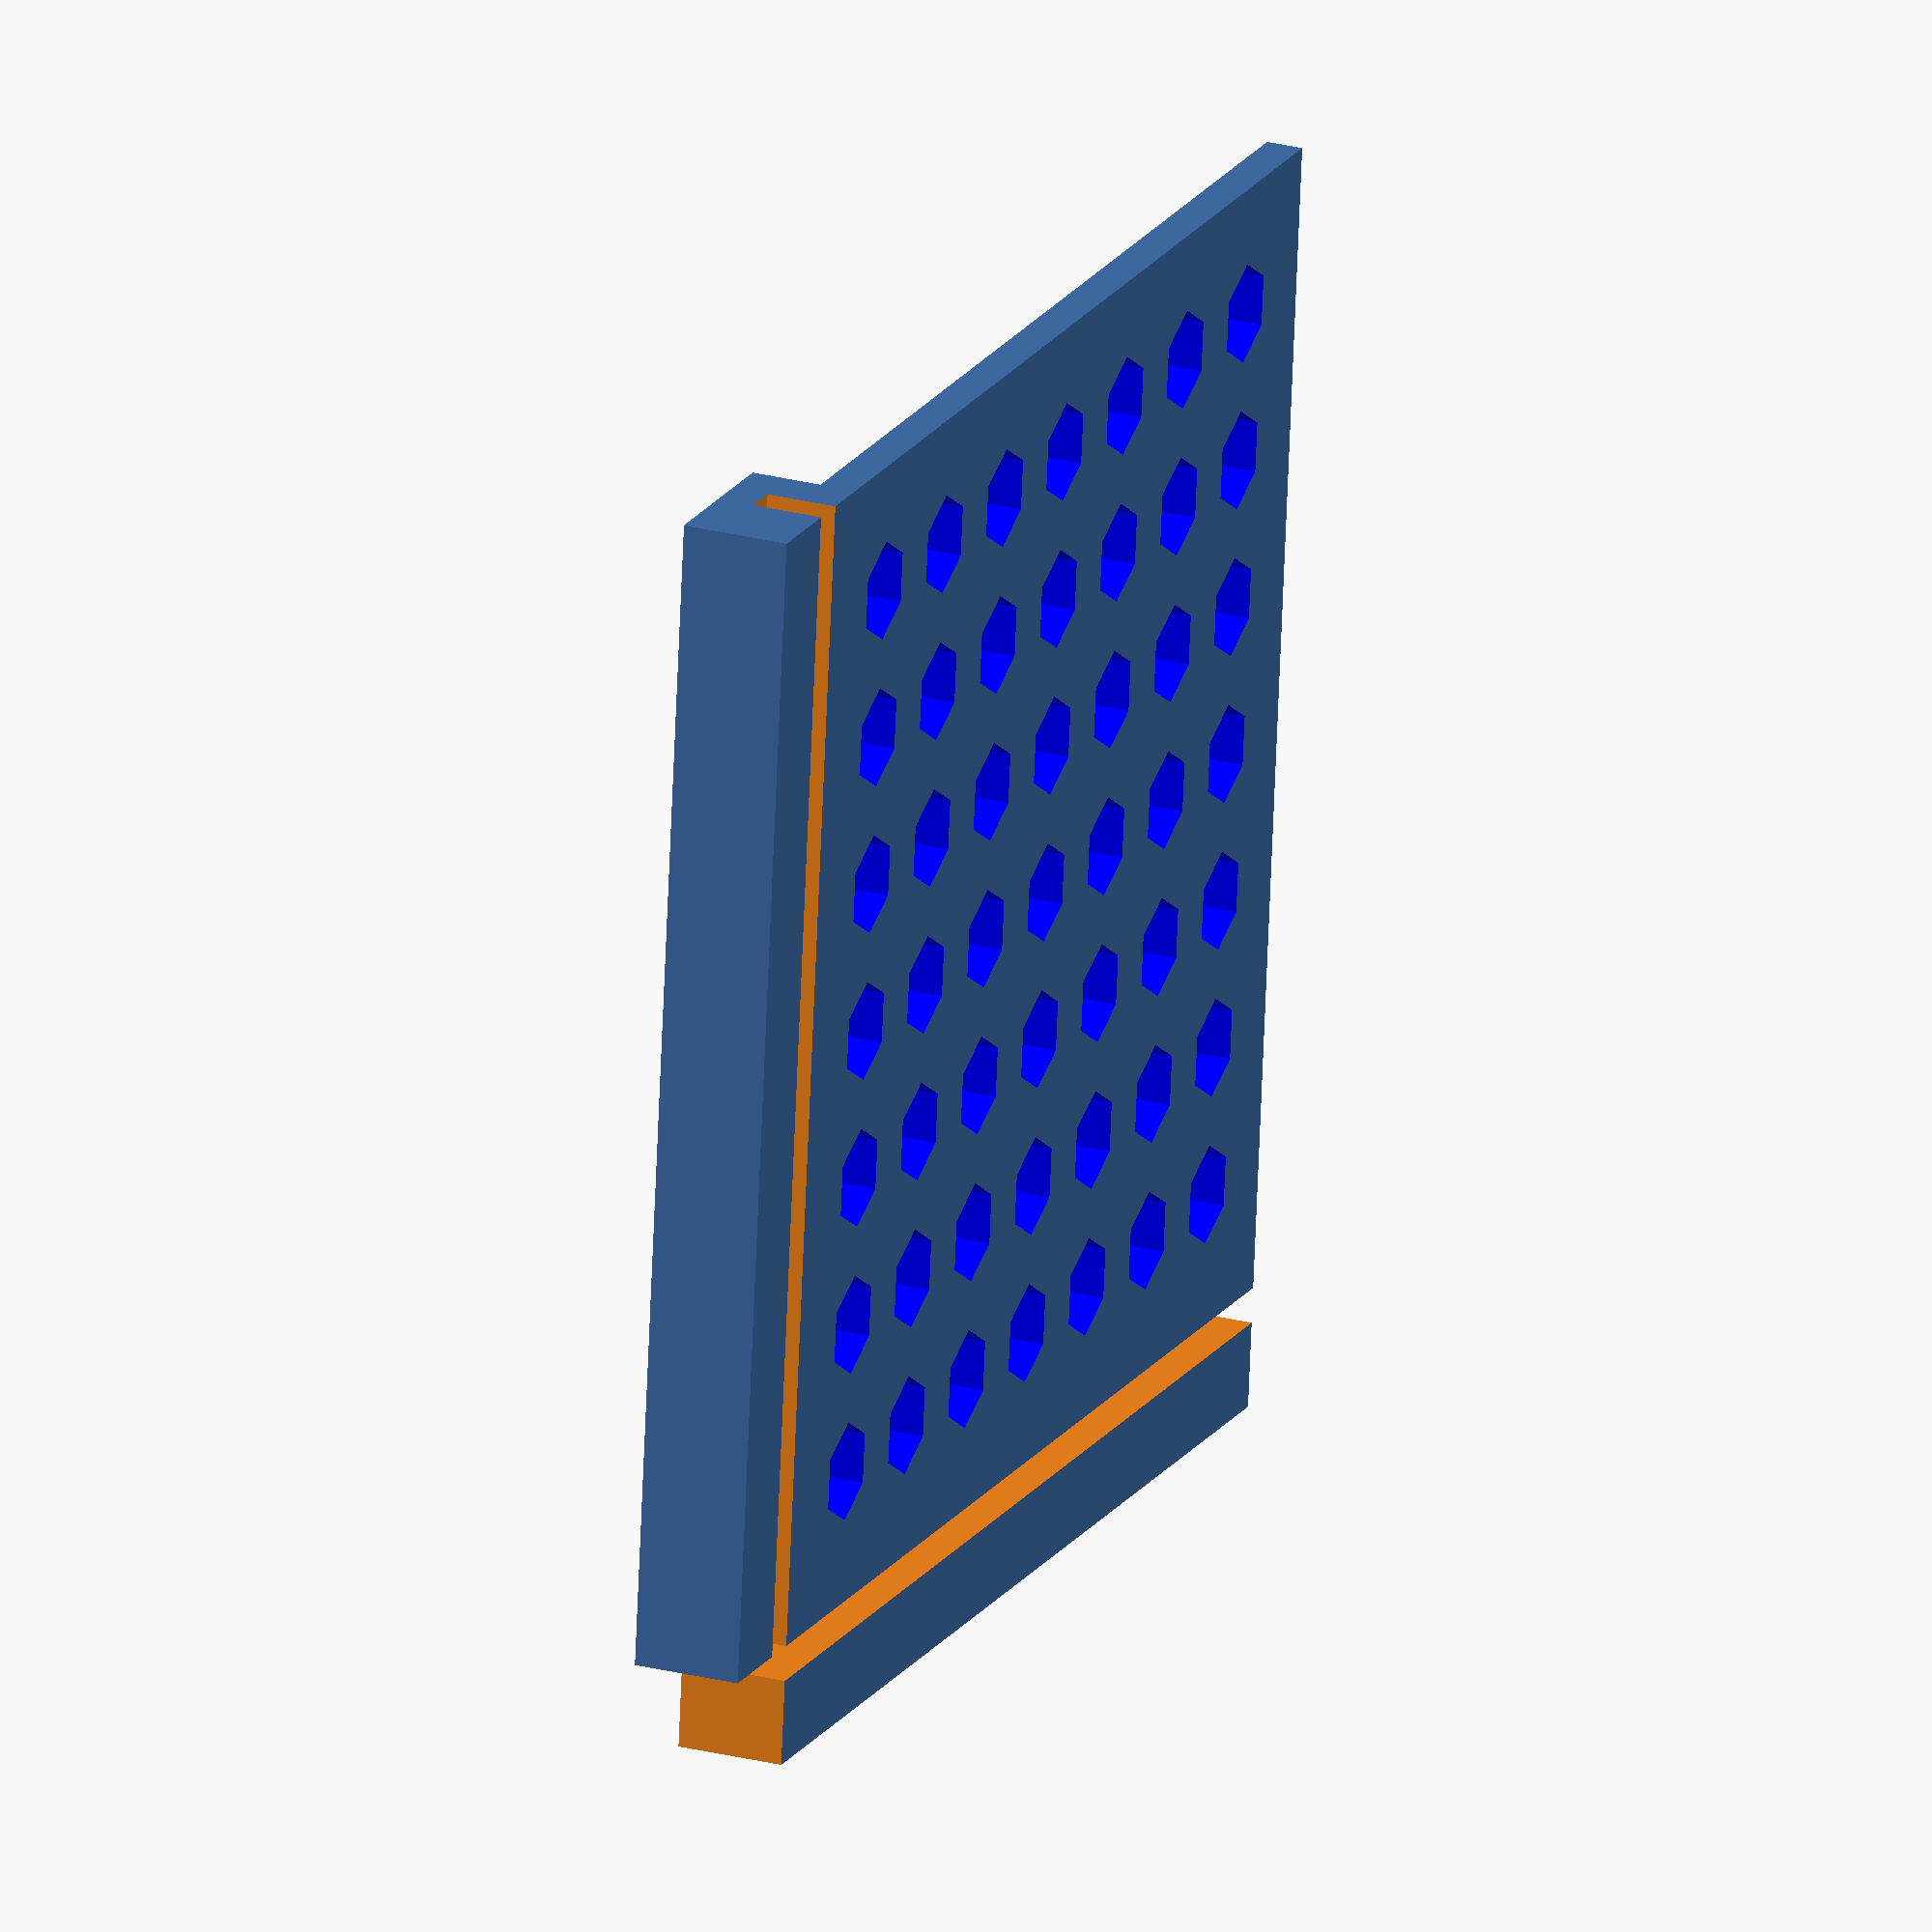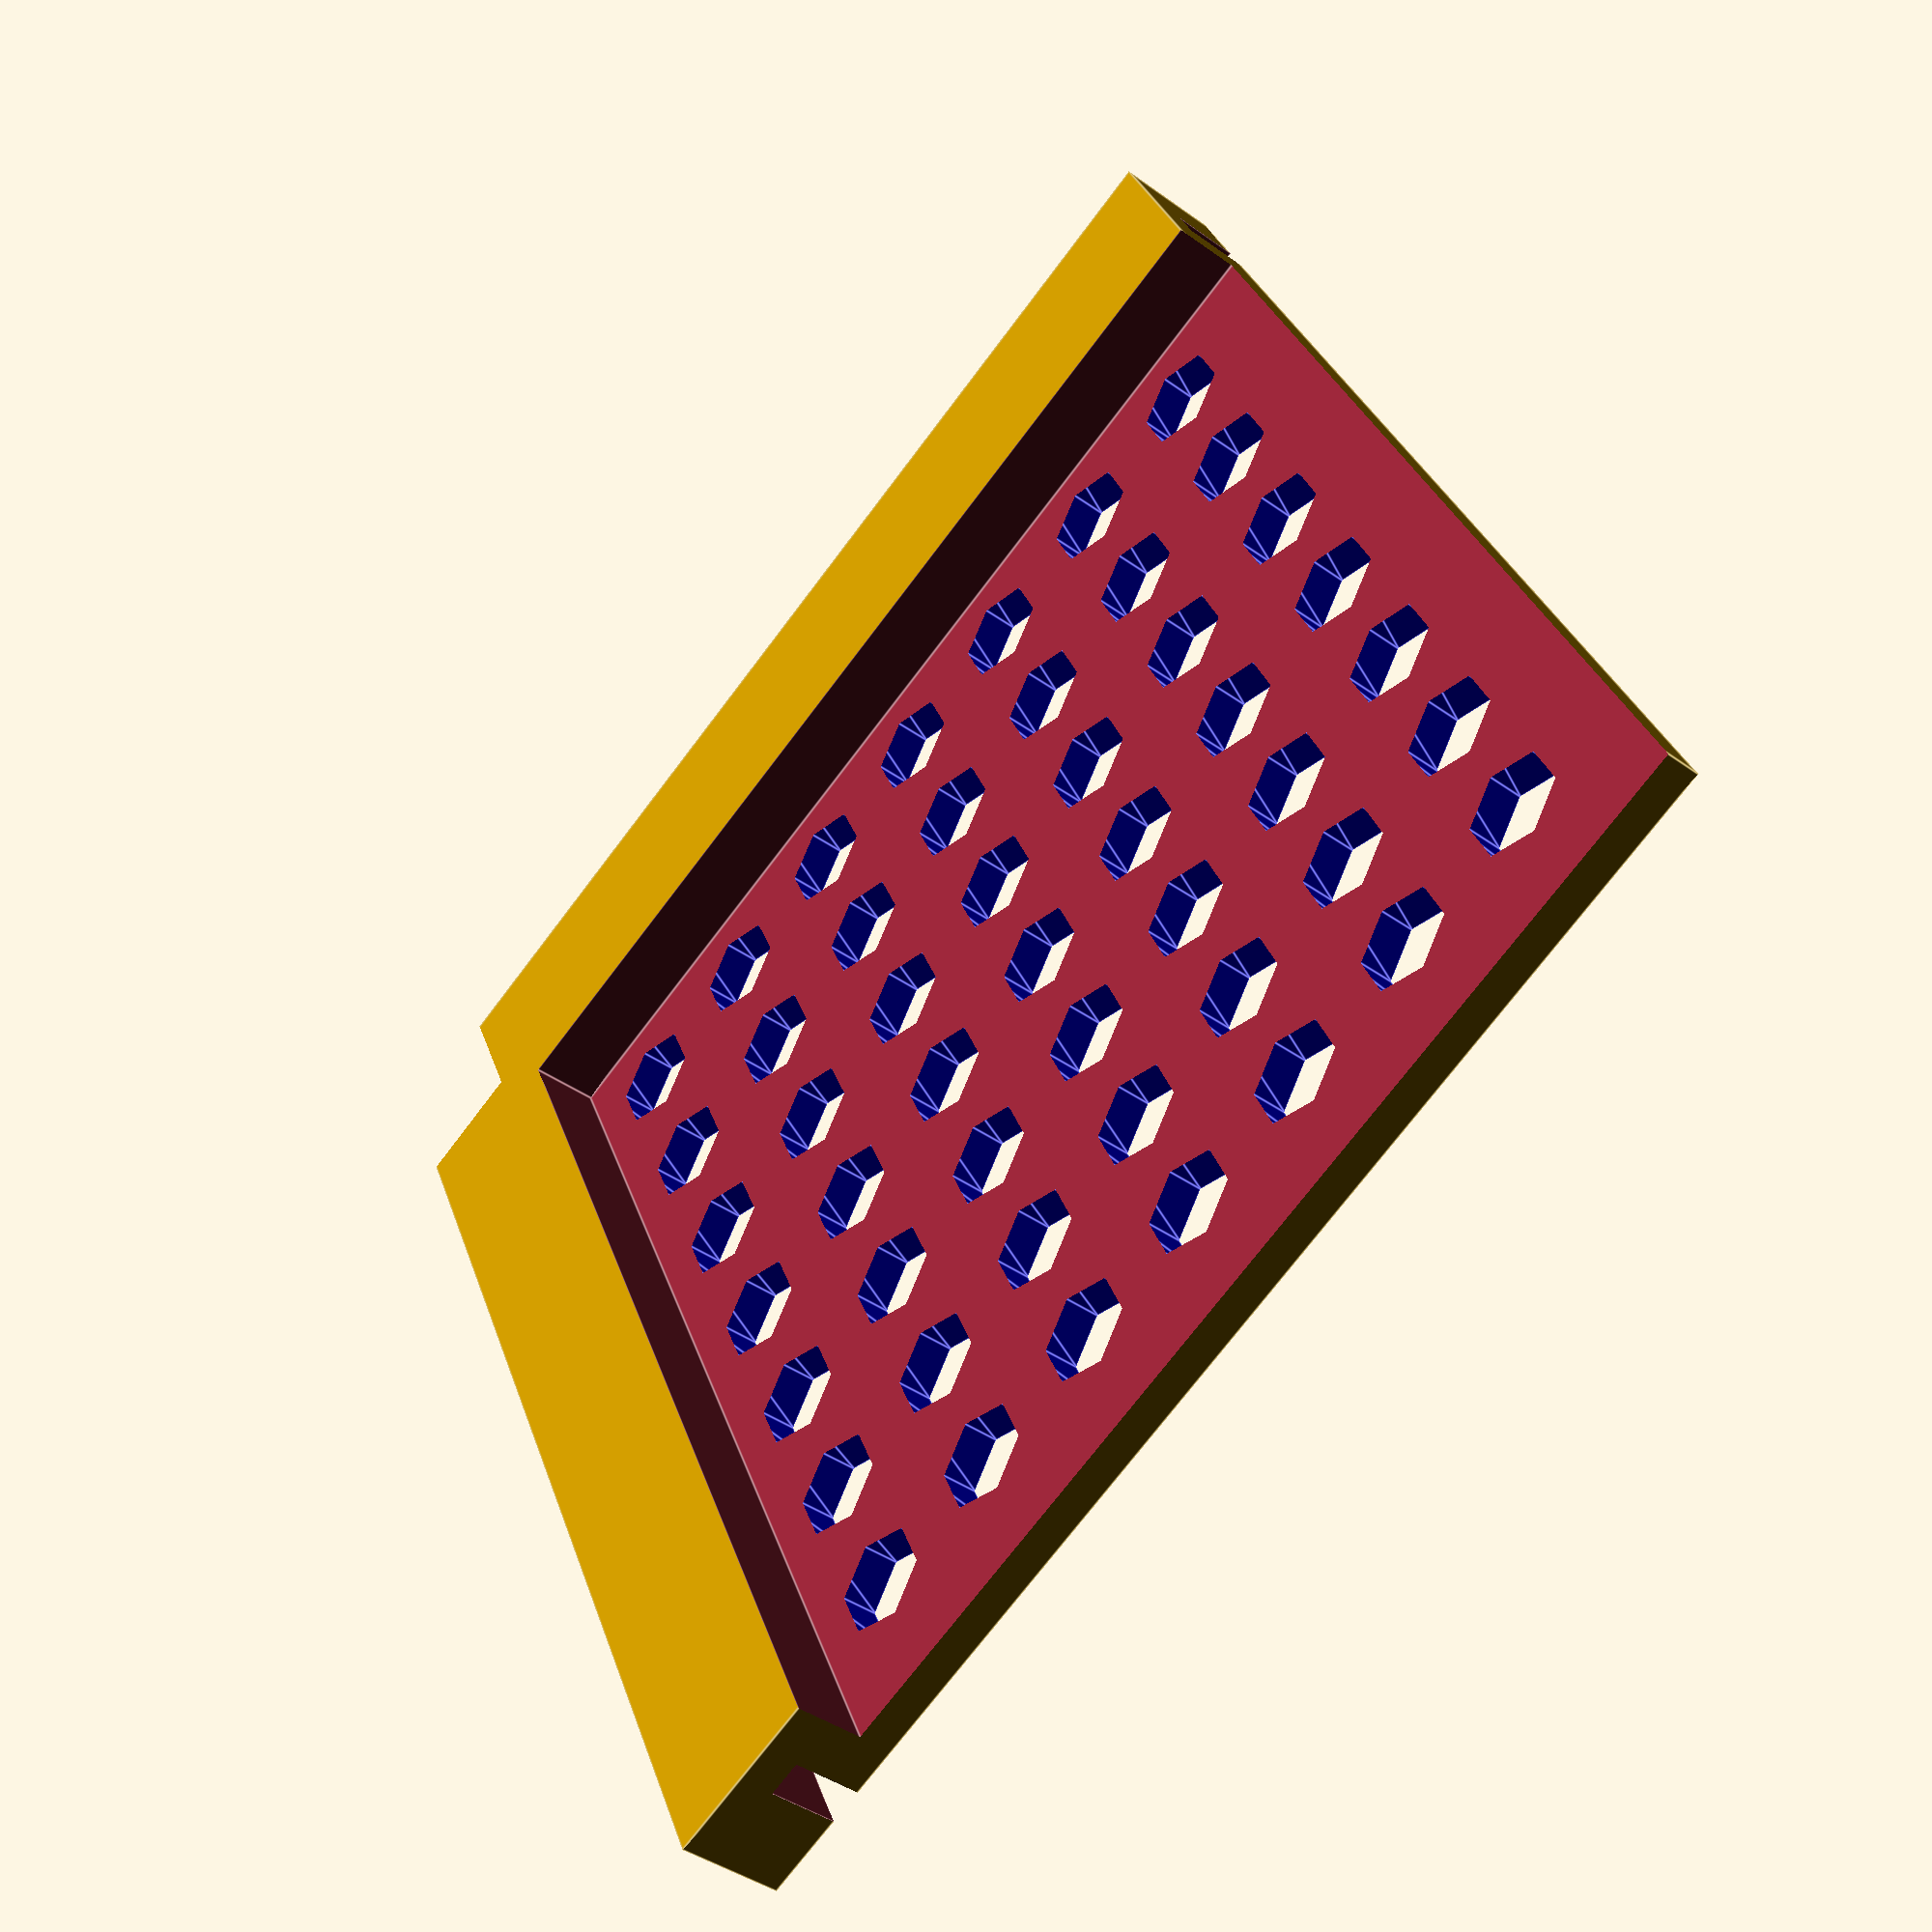
<openscad>
// Shelf to mount power brick under desk

width = 180;
depth = 180;
height = 15;

// Channel for lip under desk
channel_inset = 12;
channel_width = 5;
channel_height = 10;

// Cutout for extra space while still leaving channels supported
cutout_height = channel_height;
cutout_inset = channel_inset;

// For making sure things are properly cut out
epsilon = 0.1;

// Cutouts to reduce material and provide airflow
holes_radius = 7;
holes_offset = channel_inset + channel_width + cutout_inset + holes_radius;
holes_spacing = 1;

// Thanks https://gist.github.com/lorennorman/1534990
module hexagon(radius)
{
  circle(r=radius,$fn=6);
}

module hexagon_lattice(rows, cols, row_spacing, col_spacing, height, radius) {
    union() {
        for (row = [0:1:rows]) {
            for(col = [0:1:cols]) {
                translate([row * (20 + row_spacing), col * (20 + col_spacing), 0]) {
                    color("blue") linear_extrude(height) hexagon(radius);
                }
            }
        }
    }
}

difference() {
    cube([width, depth, height]);
    // Various cutouts
    union() {
        // Channels
        translate([channel_inset, -epsilon, -epsilon]) {
            cube([channel_width, depth + 2*epsilon, channel_height]);
        }
        translate([-epsilon,  channel_inset, -epsilon]) {
            cube([depth + 2 * epsilon, channel_width, channel_height]);
        }
        // Cutout for extra space and to reduce materials
        translate([channel_inset + cutout_inset, channel_inset + cutout_inset, (height - cutout_height + epsilon)]) {
            cube([width, depth, cutout_height]);
        }
        // Extra bit left over from joining channels
        translate([-epsilon, -epsilon, -epsilon]) {
            cube([channel_inset + channel_width + epsilon, channel_inset + channel_width + epsilon, height + 2 * epsilon]);
        }
        translate([holes_offset, holes_offset , -epsilon]) {
            hexagon_lattice(rows=6, cols=6, height=height + 2 * epsilon, radius=holes_radius, row_spacing=holes_spacing, col_spacing=holes_spacing);
        }
    };
};

</openscad>
<views>
elev=154.8 azim=84.0 roll=67.2 proj=o view=solid
elev=41.0 azim=65.3 roll=48.6 proj=p view=edges
</views>
